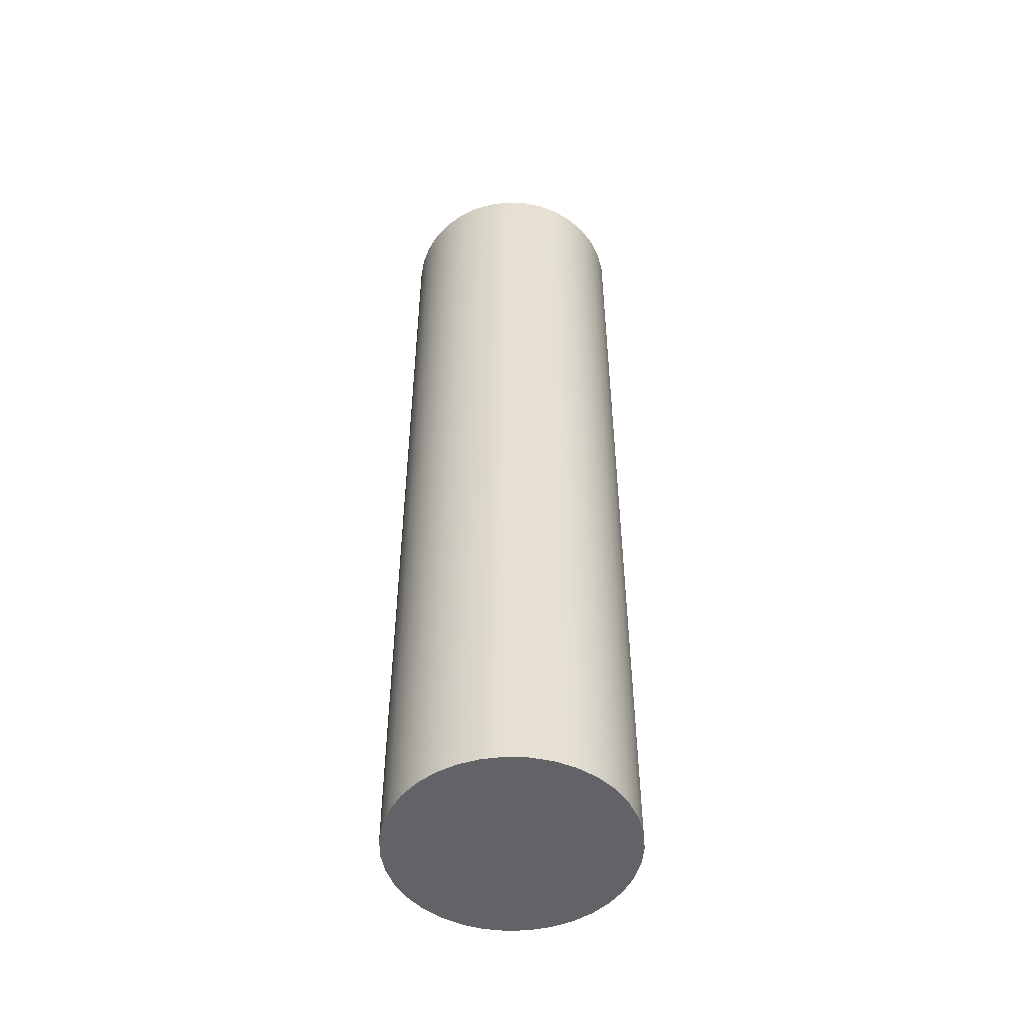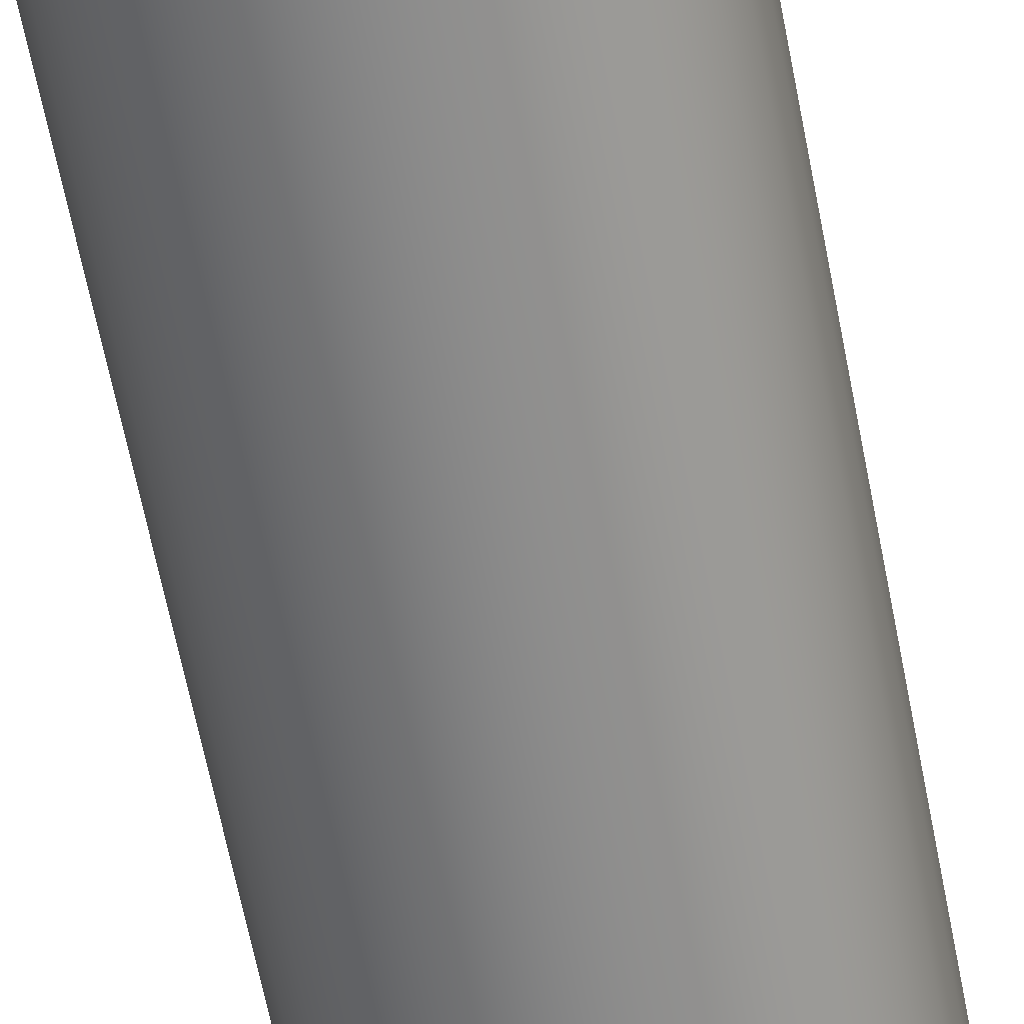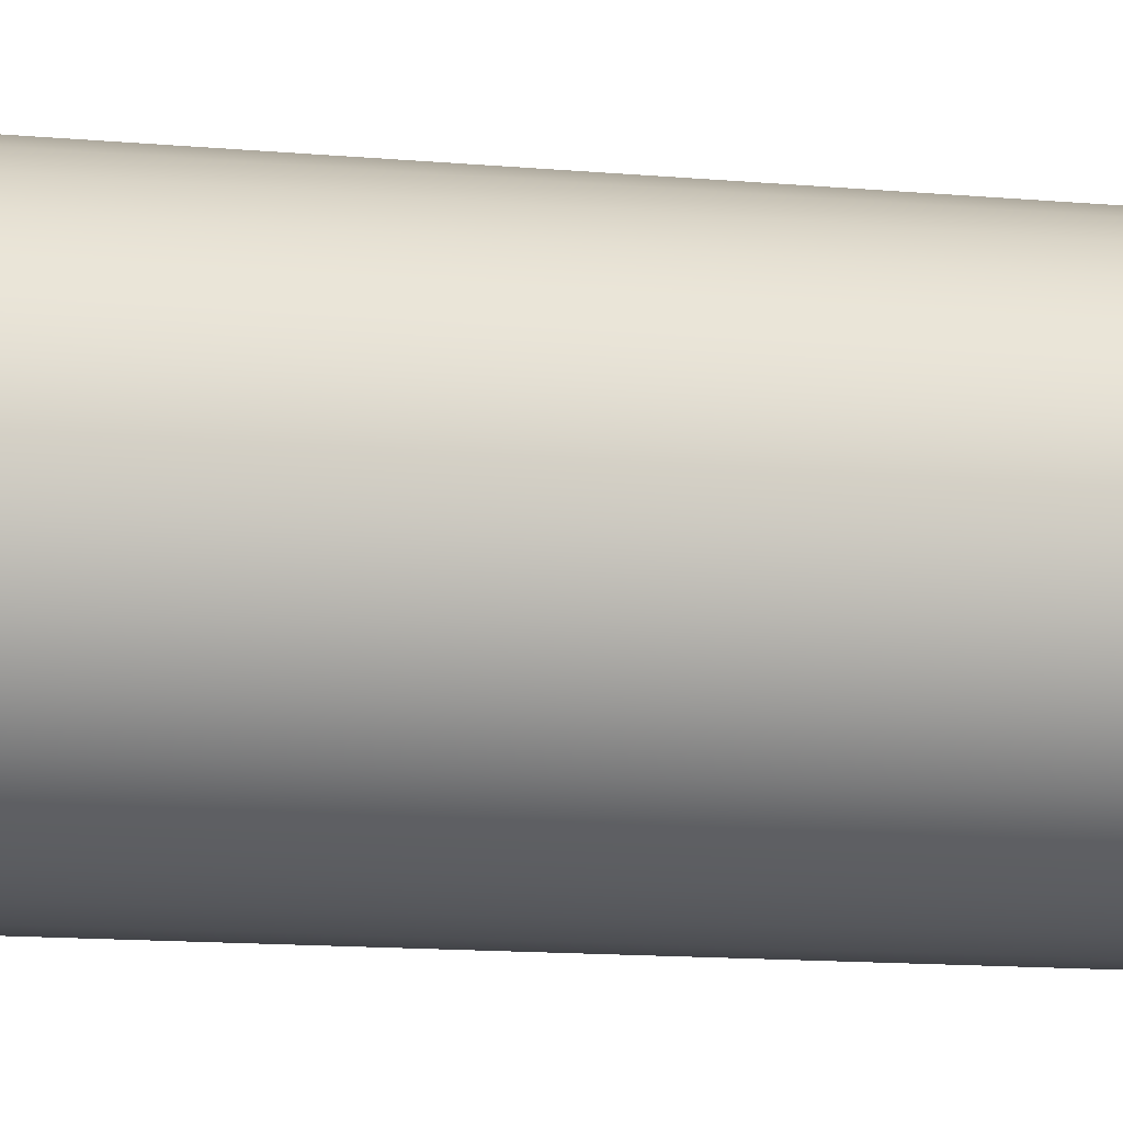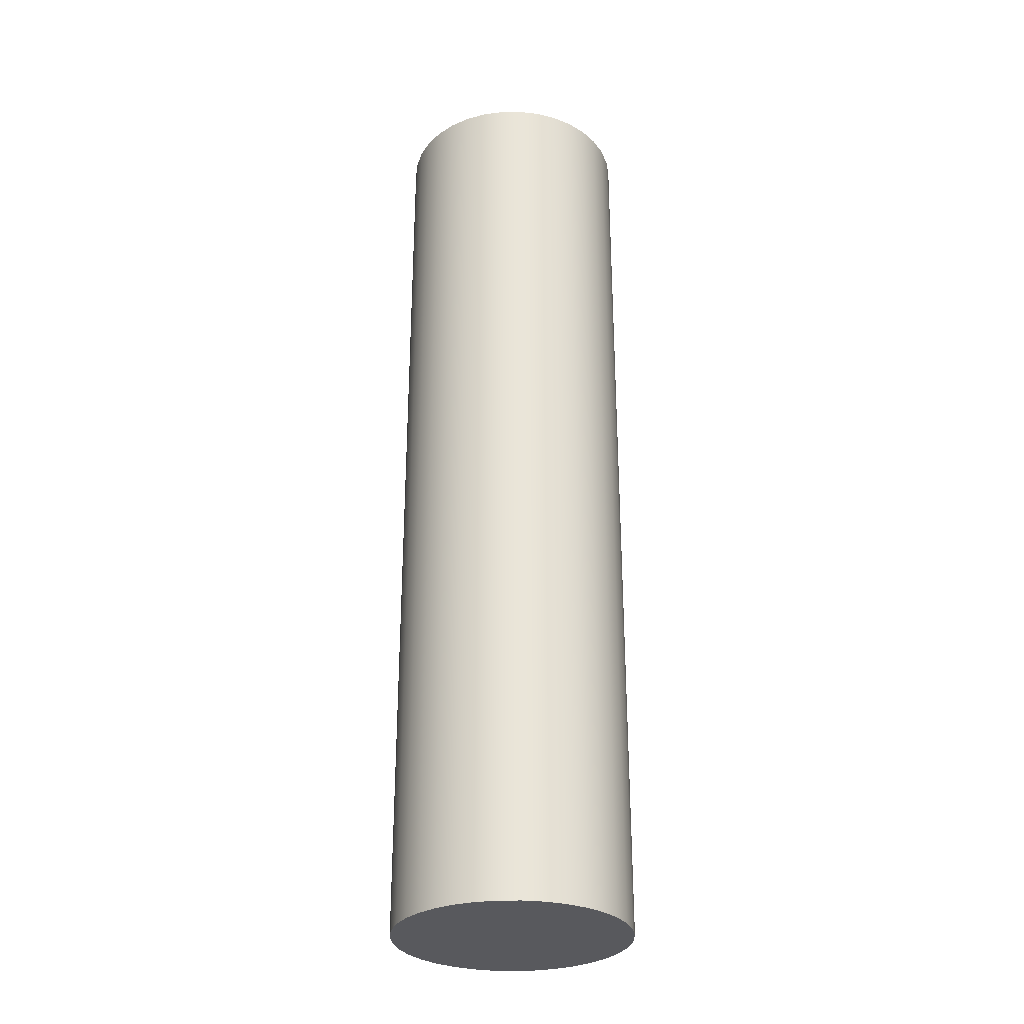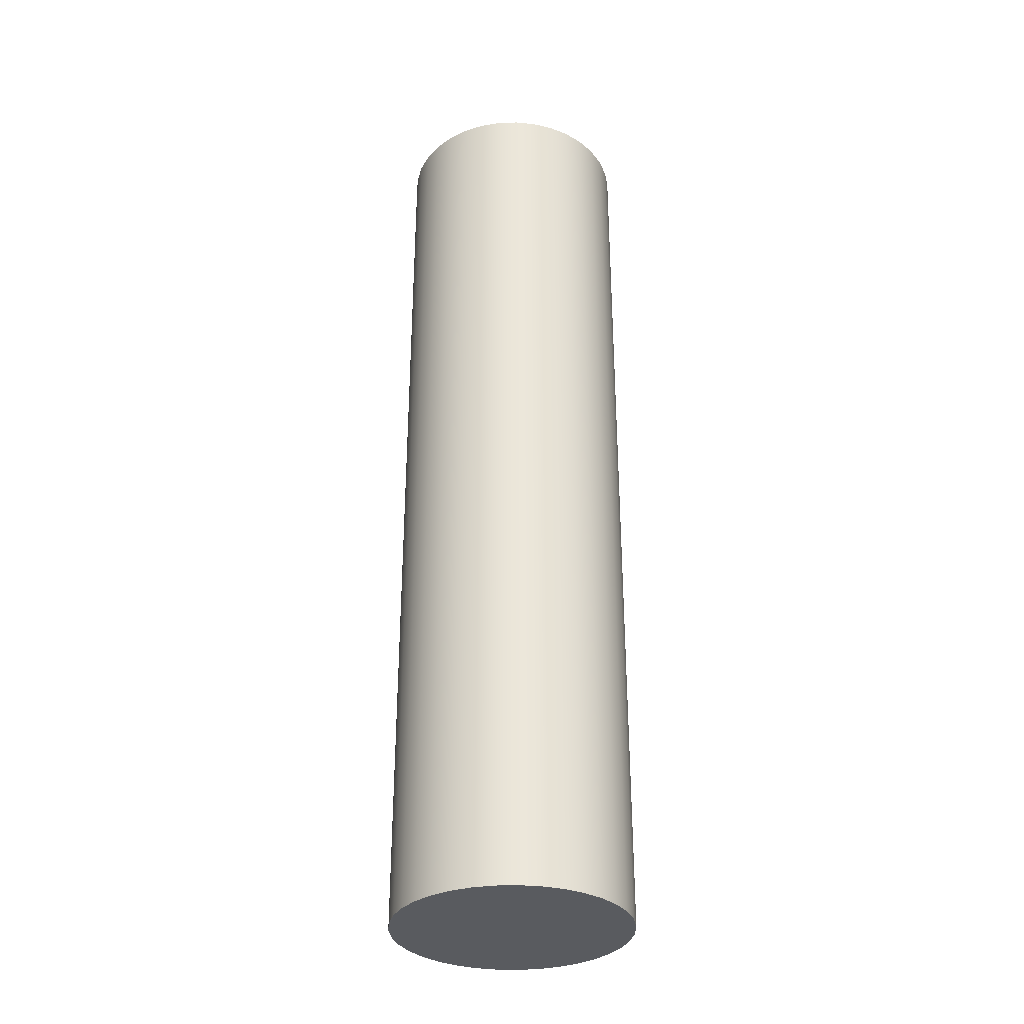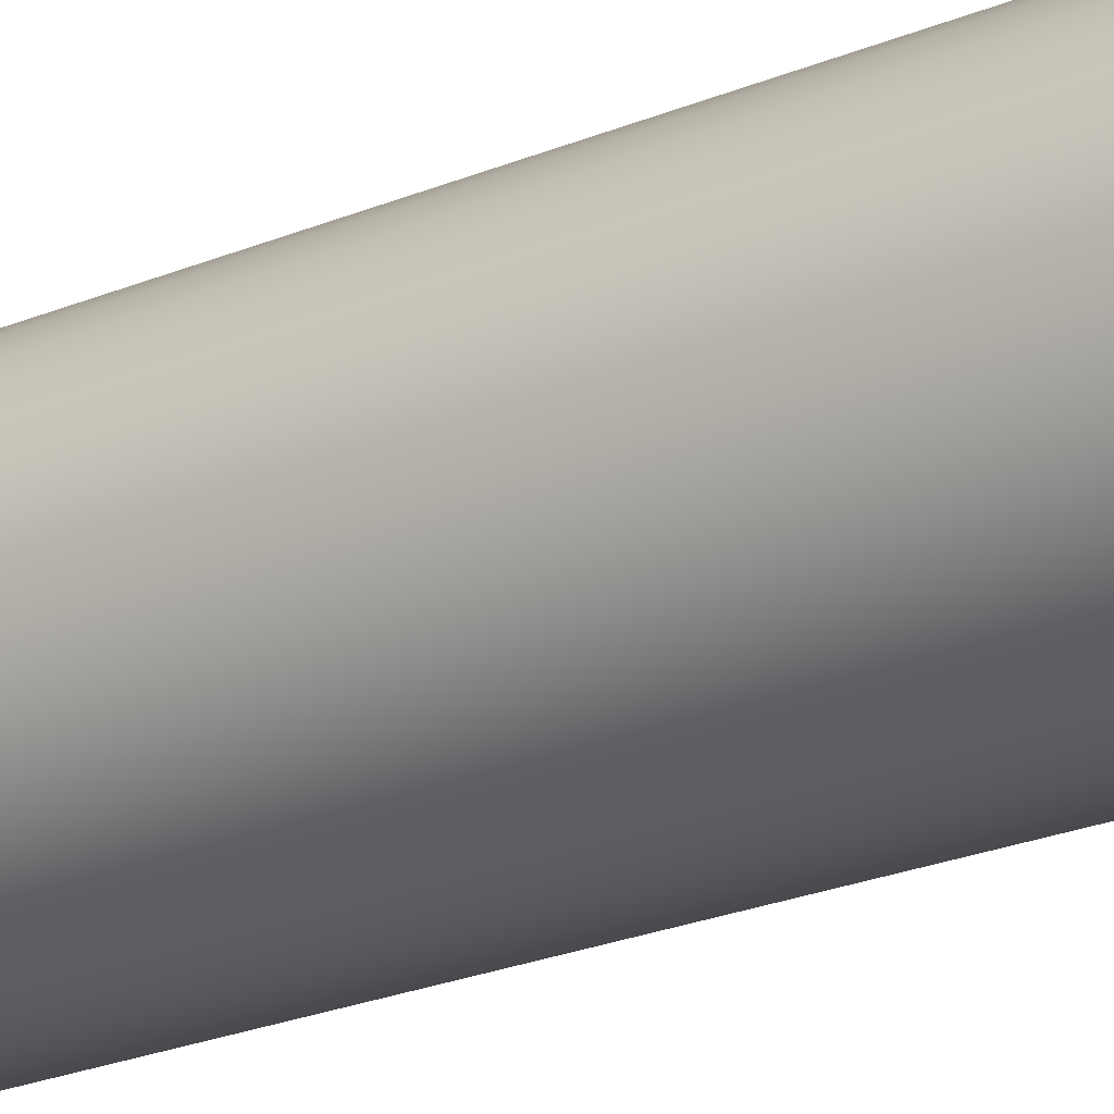
<metadata>
{"format":"obj","ext":"obj","renderer":"f3d","projection":"perspective","resolution":1024,"background":"white","views":[{"elev":-50.8,"azim":108.2,"up":"+Y"},{"elev":-62.7,"azim":-169.1,"up":"+Z"},{"elev":-9.8,"azim":-105.4,"up":"+Z"},{"elev":-29.8,"azim":-11.8,"up":"+Y"},{"elev":-32.7,"azim":-20.4,"up":"+Y"},{"elev":-23.8,"azim":125.0,"up":"+Z"}]}
</metadata>
<code>
v -0.6865 5.5 8.407e-17
v -0.6755 5.5 -0.1226
v -0.6427 5.5 -0.2412
v -0.5893 5.5 -0.3521
v -0.517 5.5 -0.4517
v -0.428 5.5 -0.5367
v -0.3253 5.5 -0.6045
v -0.2121 5.5 -0.6529
v -0.09215 5.5 -0.6803
v 0.0308 5.5 -0.6858
v 0.1528 5.5 -0.6693
v 0.2698 5.5 -0.6313
v 0.3782 5.5 -0.5729
v 0.4744 5.5 -0.4962
v 0.5554 5.5 -0.4035
v 0.6185 5.5 -0.2979
v 0.6618 5.5 -0.1826
v 0.6837 5.5 -0.06154
v 0.6837 5.5 0.06154
v 0.6618 5.5 0.1826
v 0.6185 5.5 0.2979
v 0.5554 5.5 0.4035
v 0.4744 5.5 0.4962
v 0.3782 5.5 0.5729
v 0.2698 5.5 0.6313
v 0.1528 5.5 0.6693
v 0.0308 5.5 0.6858
v -0.09215 5.5 0.6803
v -0.2121 5.5 0.6529
v -0.3253 5.5 0.6045
v -0.428 5.5 0.5367
v -0.517 5.5 0.4517
v -0.5893 5.5 0.3521
v -0.6427 5.5 0.2412
v -0.6755 5.5 0.1226
v -0.6865 0 8.407e-17
v -0.6755 0 0.1226
v -0.6427 0 0.2412
v -0.5893 0 0.3521
v -0.517 0 0.4517
v -0.428 0 0.5367
v -0.3253 0 0.6045
v -0.2121 0 0.6529
v -0.09215 0 0.6803
v 0.0308 0 0.6858
v 0.1528 0 0.6693
v 0.2698 0 0.6313
v 0.3782 0 0.5729
v 0.4744 0 0.4962
v 0.5554 0 0.4035
v 0.6185 0 0.2979
v 0.6618 0 0.1826
v 0.6837 0 0.06154
v 0.6837 0 -0.06154
v 0.6618 0 -0.1826
v 0.6185 0 -0.2979
v 0.5554 0 -0.4035
v 0.4744 0 -0.4962
v 0.3782 0 -0.5729
v 0.2698 0 -0.6313
v 0.1528 0 -0.6693
v 0.0308 0 -0.6858
v -0.09215 0 -0.6803
v -0.2121 0 -0.6529
v -0.3253 0 -0.6045
v -0.428 0 -0.5367
v -0.517 0 -0.4517
v -0.5893 0 -0.3521
v -0.6427 0 -0.2412
v -0.6755 0 -0.1226
v -0.6865 0 8.407e-17
v -0.6865 5.5 8.407e-17
v -0.6865 5.5 8.407e-17
v -0.6755 5.5 0.1226
v -0.6427 5.5 0.2412
v -0.5893 5.5 0.3521
v -0.517 5.5 0.4517
v -0.428 5.5 0.5367
v -0.3253 5.5 0.6045
v -0.2121 5.5 0.6529
v -0.09215 5.5 0.6803
v 0.0308 5.5 0.6858
v 0.1528 5.5 0.6693
v 0.2698 5.5 0.6313
v 0.3782 5.5 0.5729
v 0.4744 5.5 0.4962
v 0.5554 5.5 0.4035
v 0.6185 5.5 0.2979
v 0.6618 5.5 0.1826
v 0.6837 5.5 0.06154
v 0.6837 5.5 -0.06154
v 0.6618 5.5 -0.1826
v 0.6185 5.5 -0.2979
v 0.5554 5.5 -0.4035
v 0.4744 5.5 -0.4962
v 0.3782 5.5 -0.5729
v 0.2698 5.5 -0.6313
v 0.1528 5.5 -0.6693
v 0.0308 5.5 -0.6858
v -0.09215 5.5 -0.6803
v -0.2121 5.5 -0.6529
v -0.3253 5.5 -0.6045
v -0.428 5.5 -0.5367
v -0.517 5.5 -0.4517
v -0.5893 5.5 -0.3521
v -0.6427 5.5 -0.2412
v -0.6755 5.5 -0.1226
v -0.6865 0 8.407e-17
v -0.6755 0 -0.1226
v -0.6427 0 -0.2412
v -0.5893 0 -0.3521
v -0.517 0 -0.4517
v -0.428 0 -0.5367
v -0.3253 0 -0.6045
v -0.2121 0 -0.6529
v -0.09215 0 -0.6803
v 0.0308 0 -0.6858
v 0.1528 0 -0.6693
v 0.2698 0 -0.6313
v 0.3782 0 -0.5729
v 0.4744 0 -0.4962
v 0.5554 0 -0.4035
v 0.6185 0 -0.2979
v 0.6618 0 -0.1826
v 0.6837 0 -0.06154
v 0.6837 0 0.06154
v 0.6618 0 0.1826
v 0.6185 0 0.2979
v 0.5554 0 0.4035
v 0.4744 0 0.4962
v 0.3782 0 0.5729
v 0.2698 0 0.6313
v 0.1528 0 0.6693
v 0.0308 0 0.6858
v -0.09215 0 0.6803
v -0.2121 0 0.6529
v -0.3253 0 0.6045
v -0.428 0 0.5367
v -0.517 0 0.4517
v -0.5893 0 0.3521
v -0.6427 0 0.2412
v -0.6755 0 0.1226
g 32201148-e2ac-11ea-af9b-54bf646e7e1f
f 2 70 1
f 1 70 71
f 72 36 35
f 35 36 37
f 35 37 34
f 34 37 38
f 34 38 33
f 33 38 39
f 33 39 32
f 32 39 40
f 32 40 31
f 31 40 41
f 31 41 30
f 30 41 42
f 30 42 29
f 29 42 43
f 29 43 28
f 28 43 44
f 28 44 27
f 27 44 45
f 27 45 26
f 26 45 46
f 26 46 25
f 25 46 47
f 25 47 24
f 24 47 48
f 24 48 23
f 23 48 49
f 23 49 22
f 22 49 50
f 22 50 21
f 21 50 51
f 21 51 20
f 20 51 52
f 20 52 19
f 19 52 53
f 19 53 18
f 18 53 54
f 18 54 17
f 17 54 55
f 17 55 16
f 16 55 56
f 16 56 15
f 15 56 57
f 15 57 14
f 14 57 58
f 14 58 13
f 13 58 59
f 13 59 12
f 12 59 60
f 12 60 11
f 11 60 61
f 11 61 10
f 10 61 62
f 10 62 9
f 9 62 63
f 9 63 8
f 8 63 64
f 8 64 7
f 7 64 65
f 7 65 6
f 6 65 66
f 6 66 5
f 5 66 67
f 5 67 4
f 4 67 68
f 4 68 3
f 3 68 69
f 3 69 2
f 2 69 70
g 32231f18-e2ac-11ea-a2f5-54bf646e7e1f
f 74 90 73
f 73 90 91
f 73 91 107
f 107 91 92
f 107 92 106
f 106 92 93
f 106 93 105
f 105 93 94
f 105 94 104
f 104 94 95
f 104 95 103
f 103 95 96
f 103 96 102
f 102 96 97
f 102 97 101
f 101 97 98
f 101 98 100
f 100 98 99
f 90 74 89
f 89 74 75
f 89 75 88
f 88 75 76
f 88 76 87
f 87 76 77
f 87 77 86
f 86 77 78
f 86 78 85
f 85 78 79
f 85 79 84
f 84 79 80
f 84 80 83
f 83 80 81
f 83 81 82
g 32262cd2-e2ac-11ea-8e03-54bf646e7e1f
f 109 125 108
f 108 125 126
f 108 126 142
f 142 126 127
f 142 127 141
f 141 127 128
f 141 128 140
f 140 128 129
f 140 129 139
f 139 129 130
f 139 130 138
f 138 130 131
f 138 131 137
f 137 131 132
f 137 132 136
f 136 132 133
f 136 133 135
f 135 133 134
f 125 109 124
f 124 109 110
f 124 110 123
f 123 110 111
f 123 111 122
f 122 111 112
f 122 112 121
f 121 112 113
f 121 113 120
f 120 113 114
f 120 114 119
f 119 114 115
f 119 115 118
f 118 115 116
f 118 116 117

</code>
